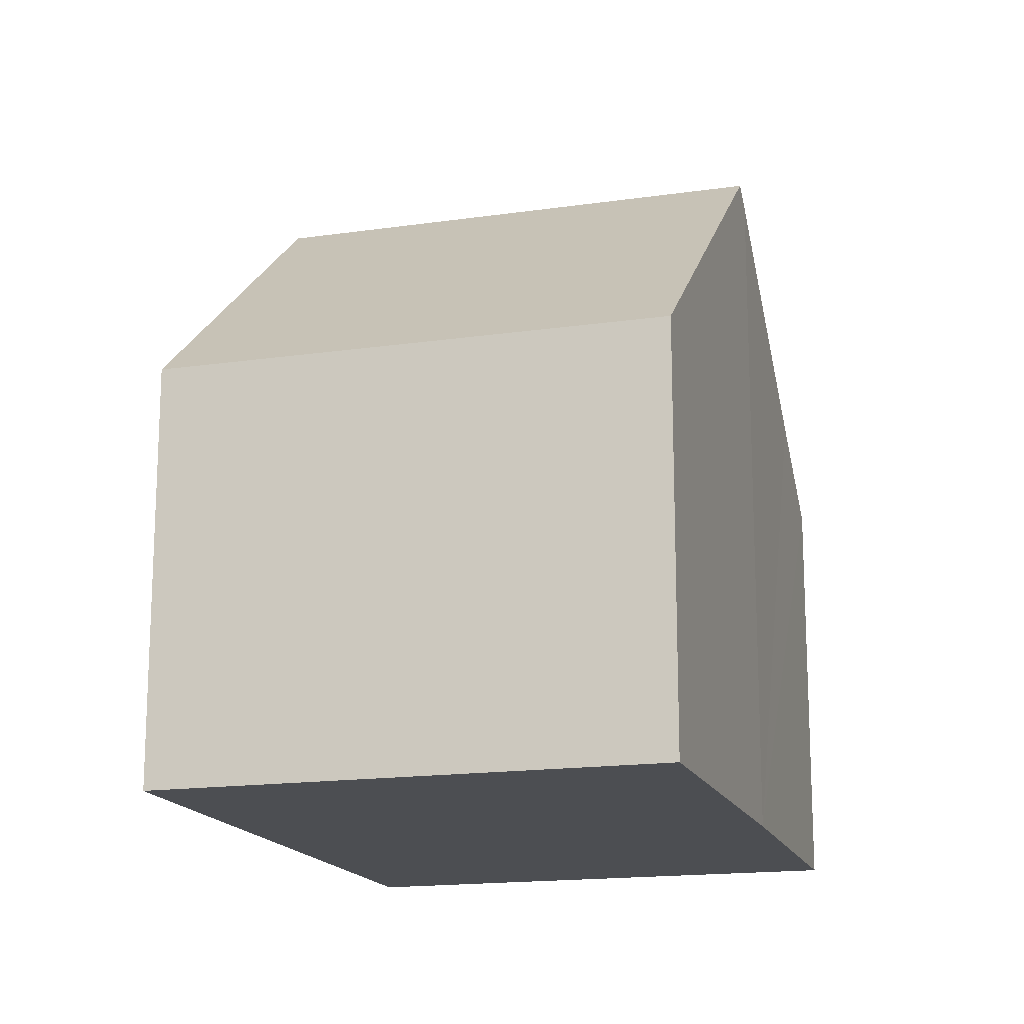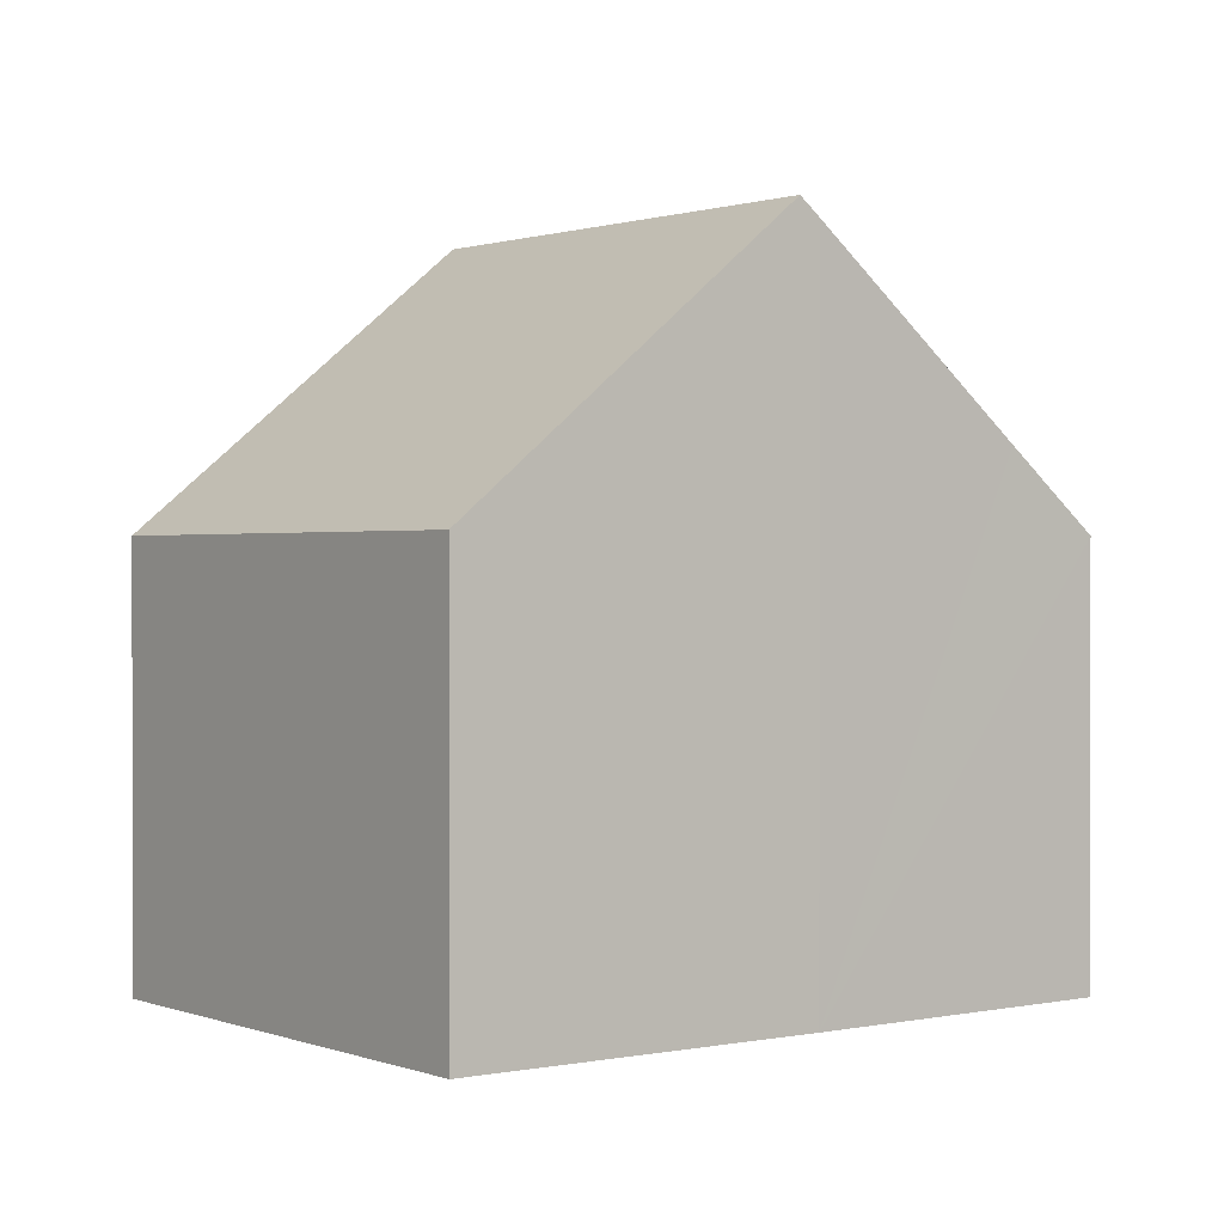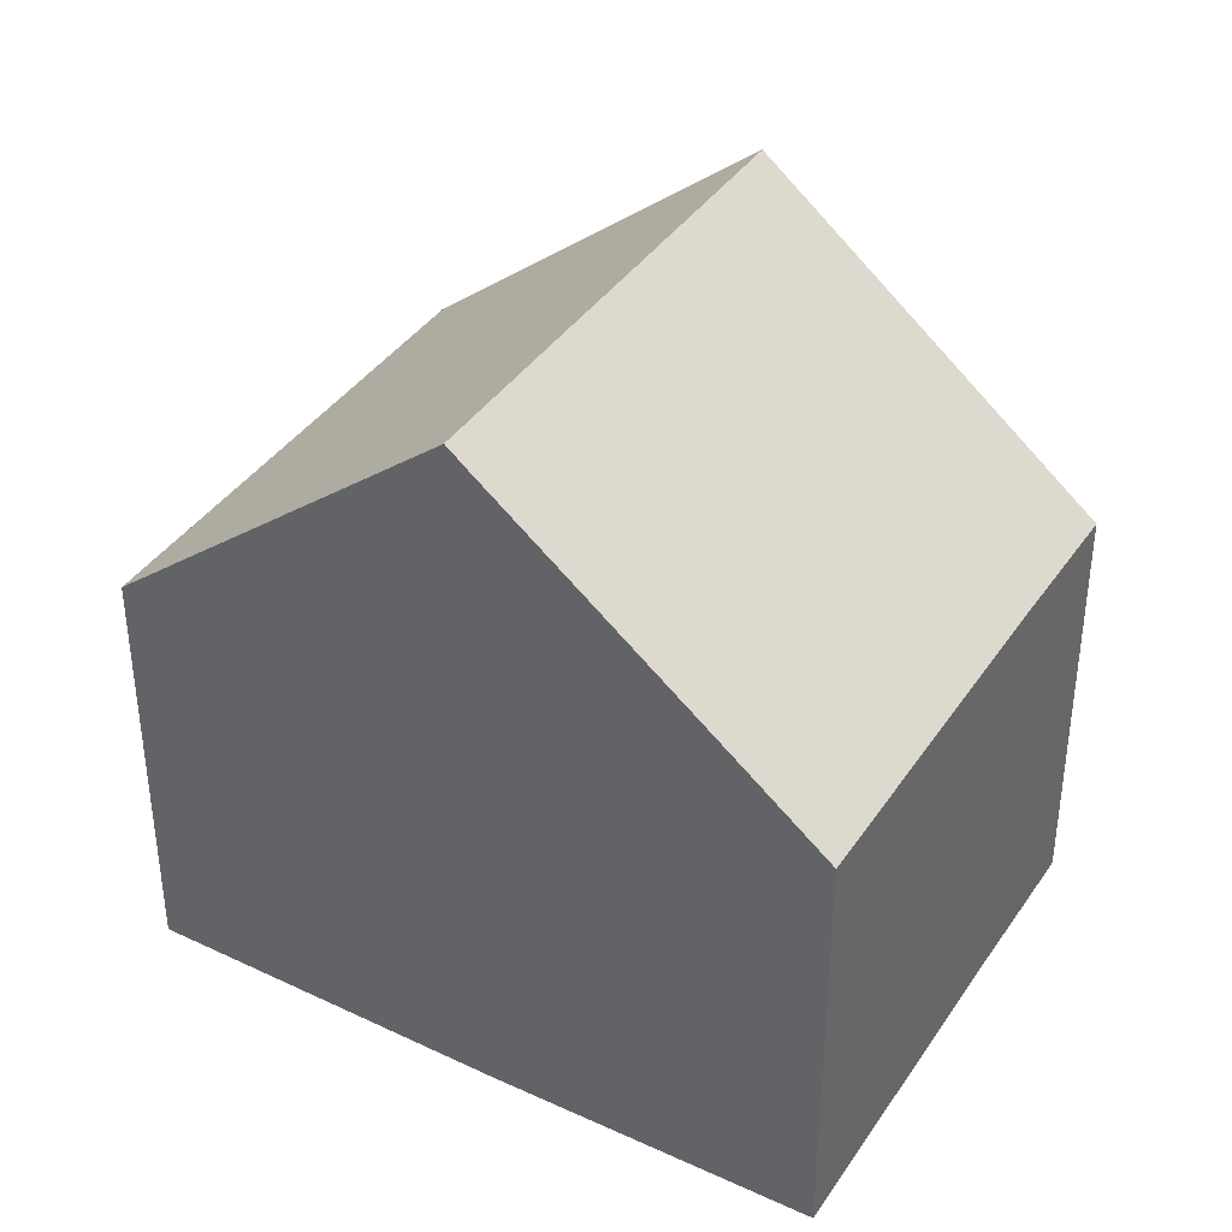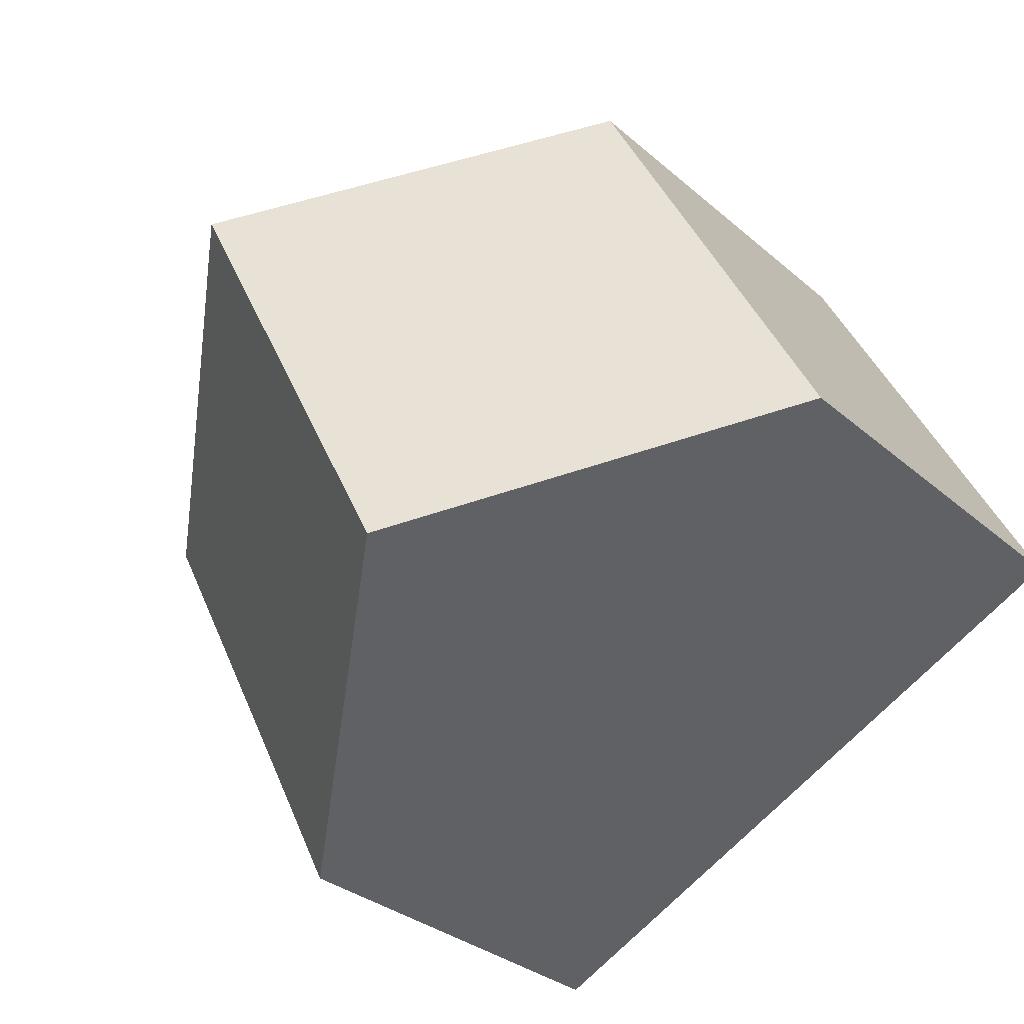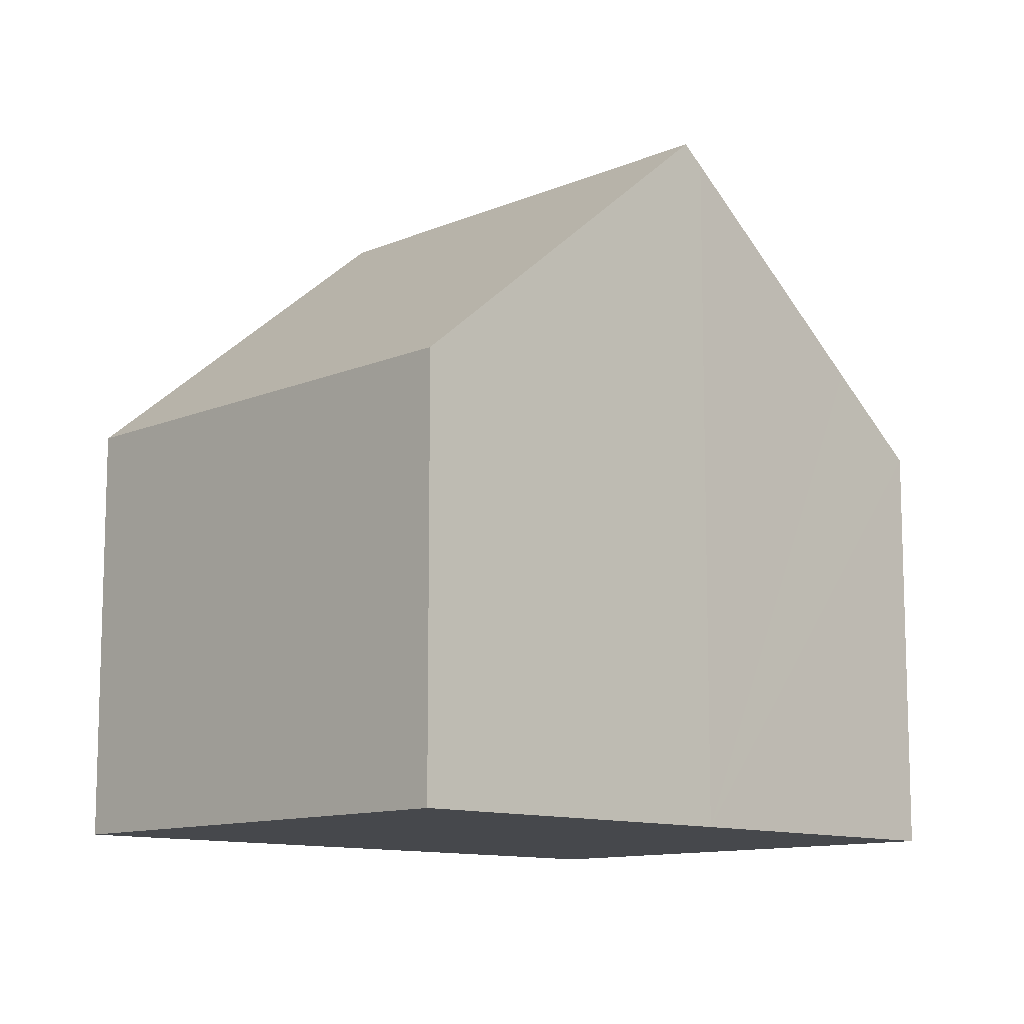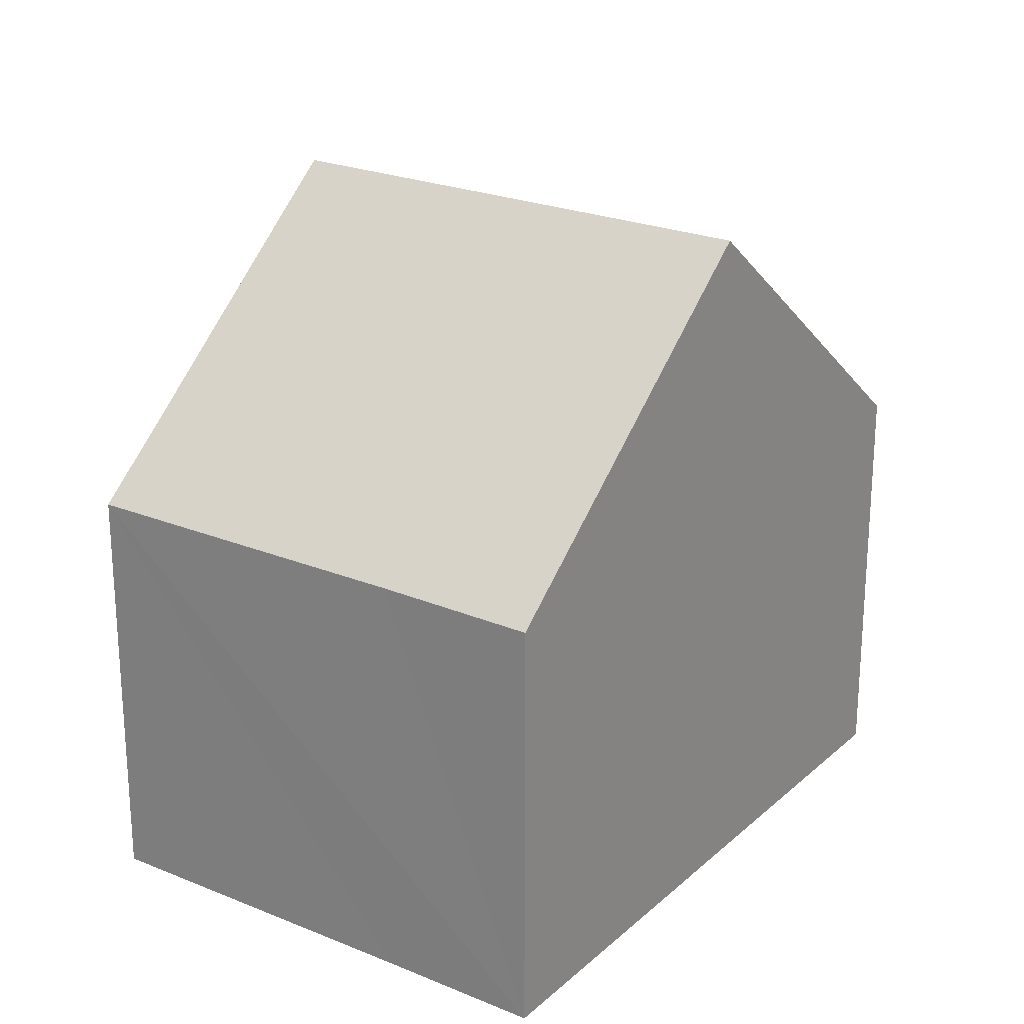
<metadata>
{"format":"obj","ext":"obj","renderer":"f3d","projection":"perspective","resolution":1024,"background":"white","views":[{"elev":-16.5,"azim":-46.3,"up":"+Y"},{"elev":0.9,"azim":-9.8,"up":"+Y"},{"elev":38.9,"azim":57.5,"up":"+Y"},{"elev":-30.8,"azim":-140.9,"up":"+Z"},{"elev":-11.2,"azim":-16.5,"up":"+Y"},{"elev":23.5,"azim":152.0,"up":"+Y"}]}
</metadata>
<code>
v  4.452 10.04 -2.292
v  9.961 6.018 -2.498
v  8.903 6.008 -4.583
v  12.28 6.008 1.983
v  11.02 7.155 2.639
v  7.842 10.04 4.301
v  8.122 9.787 4.16
v  3.374 6.012 6.548
v  0 6.007 3.678e-16
v  8.903 2.806e-16 -4.583
v  4.452 1.403e-16 -2.292
v  0 0 0
v  3.374 -4.009e-16 6.548
v  8.122 -2.547e-16 4.16
v  7.842 -2.634e-16 4.301
v  12.28 -1.214e-16 1.983
v  11.02 -1.616e-16 2.639
v  9.961 1.53e-16 -2.498
g defaultobject
f 1 2 3
f 2 1 4
f 4 1 5
f 5 1 6
f 5 6 7
f 8 1 9
f 1 8 6
f 10 1 3
f 1 10 9
f 9 10 11
f 9 11 12
f 9 13 8
f 13 9 12
f 13 6 8
f 6 13 7
f 7 13 14
f 14 13 15
f 14 5 7
f 5 14 4
f 4 14 16
f 16 14 17
f 2 10 3
f 10 2 4
f 10 4 18
f 18 4 16
f 11 13 12
f 13 11 10
f 13 10 18
f 13 18 15
f 15 18 17
f 17 18 16
f 15 17 14

</code>
